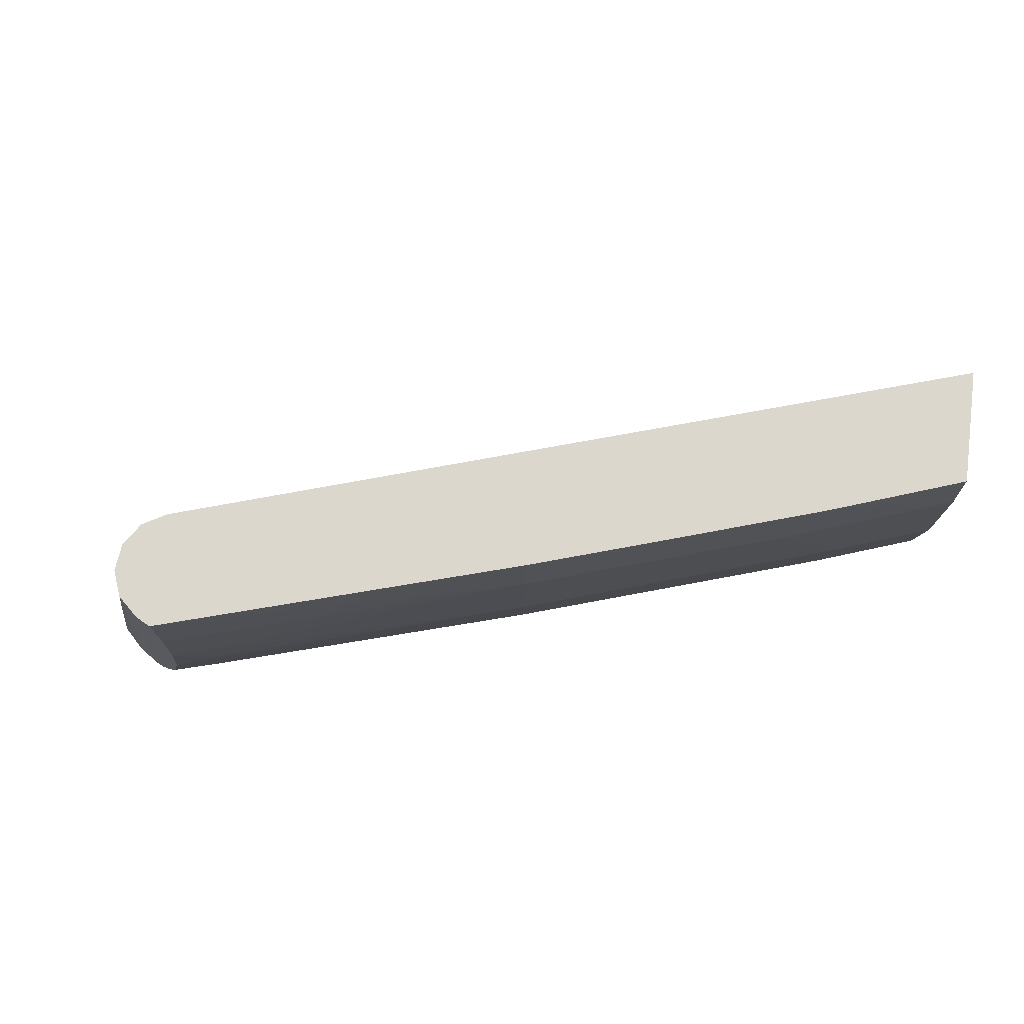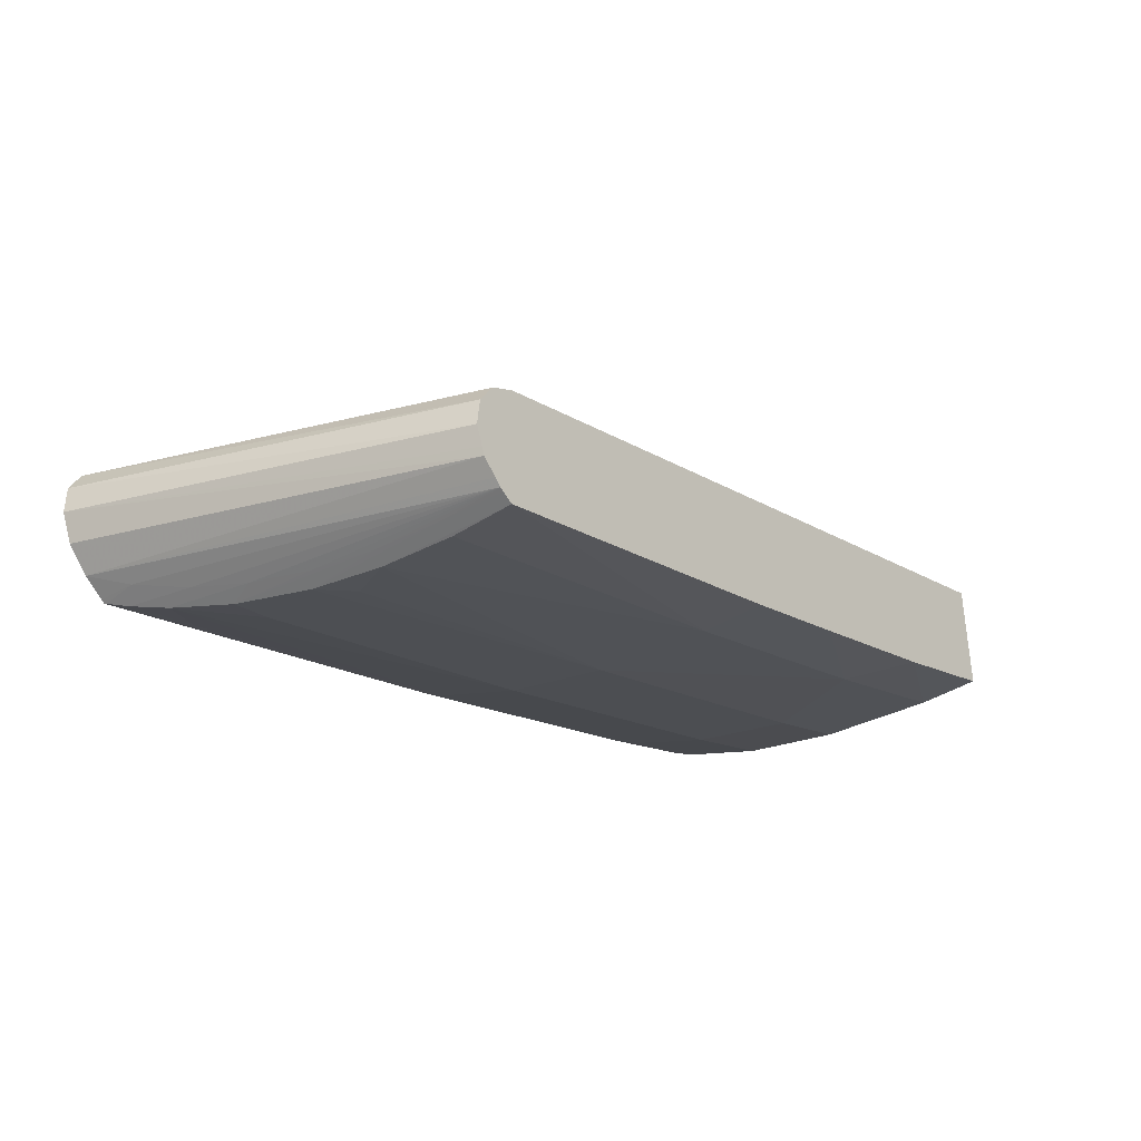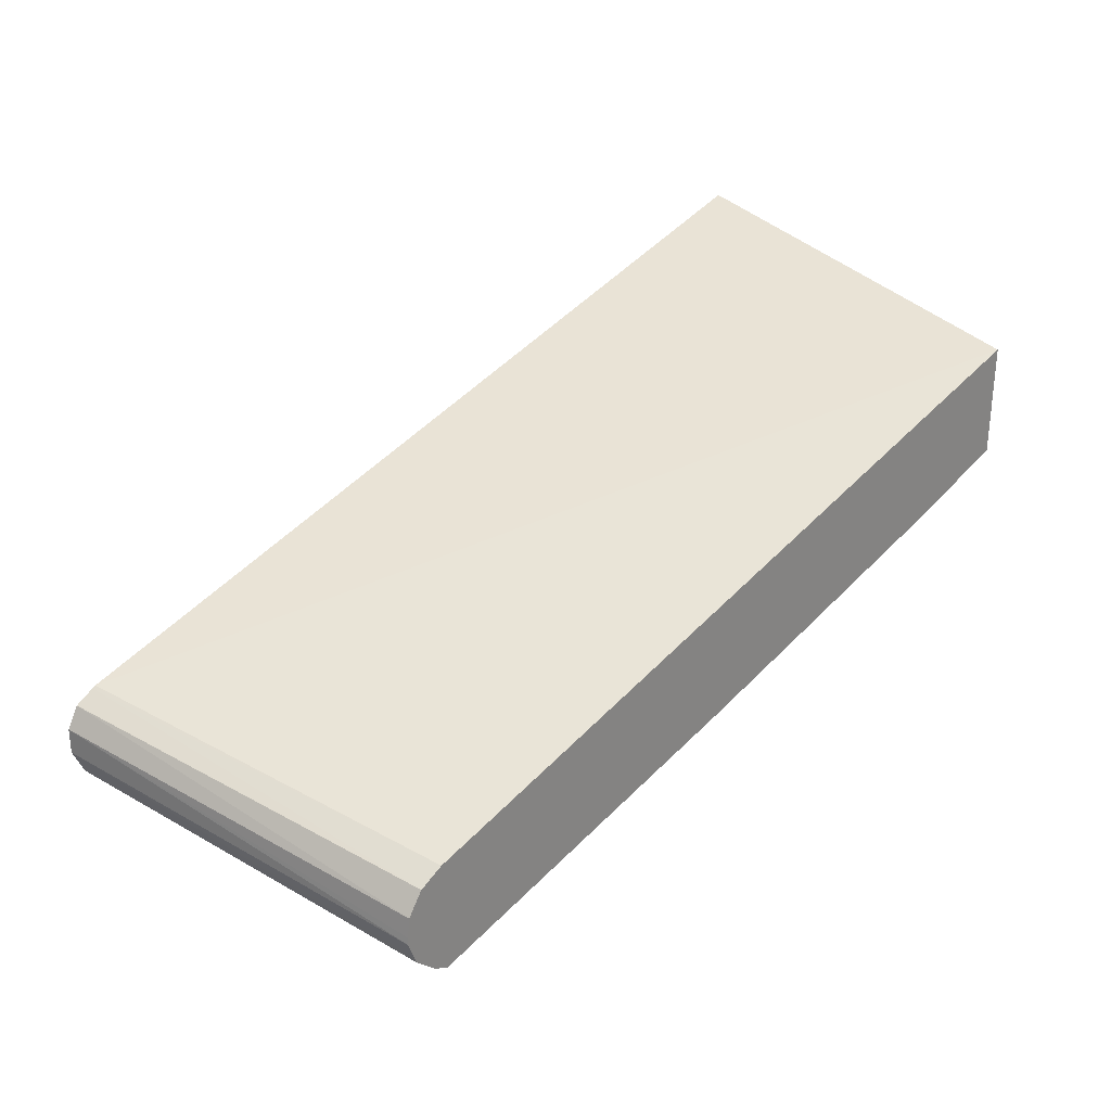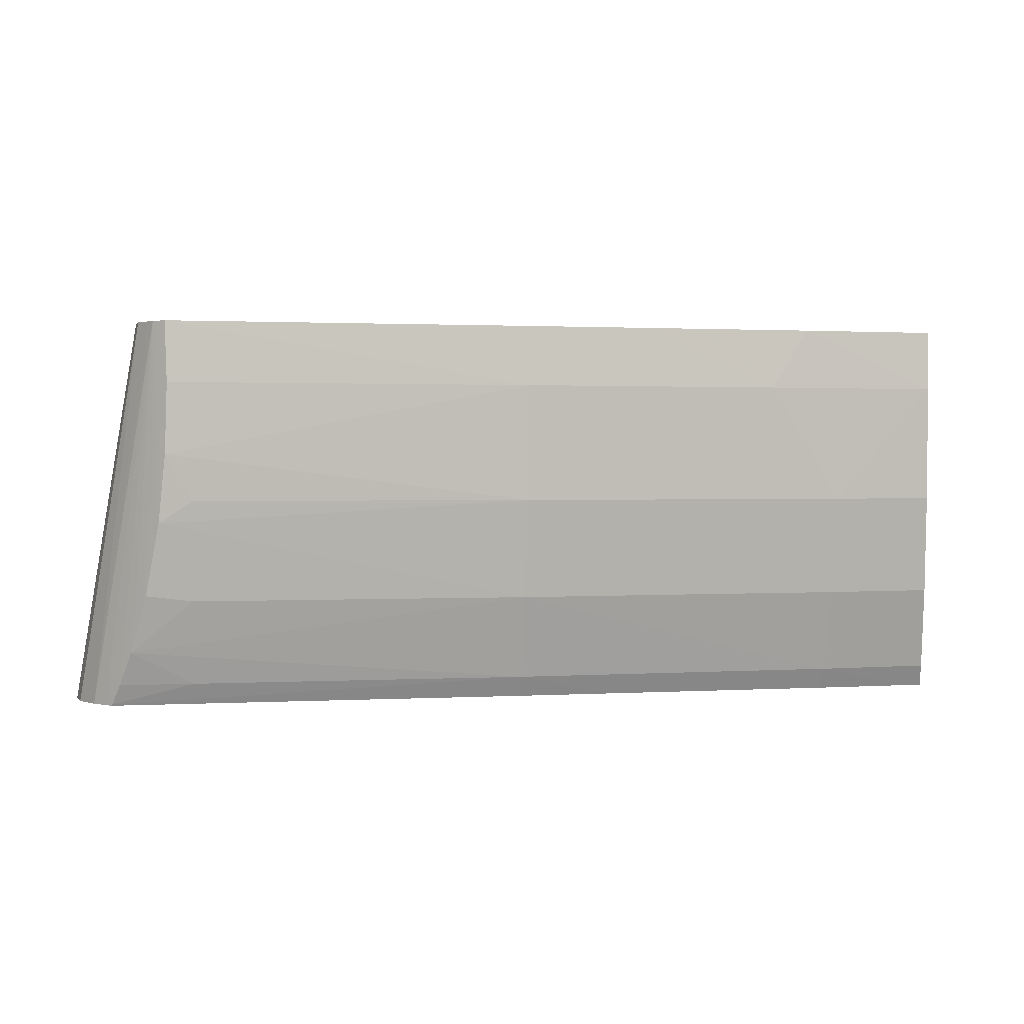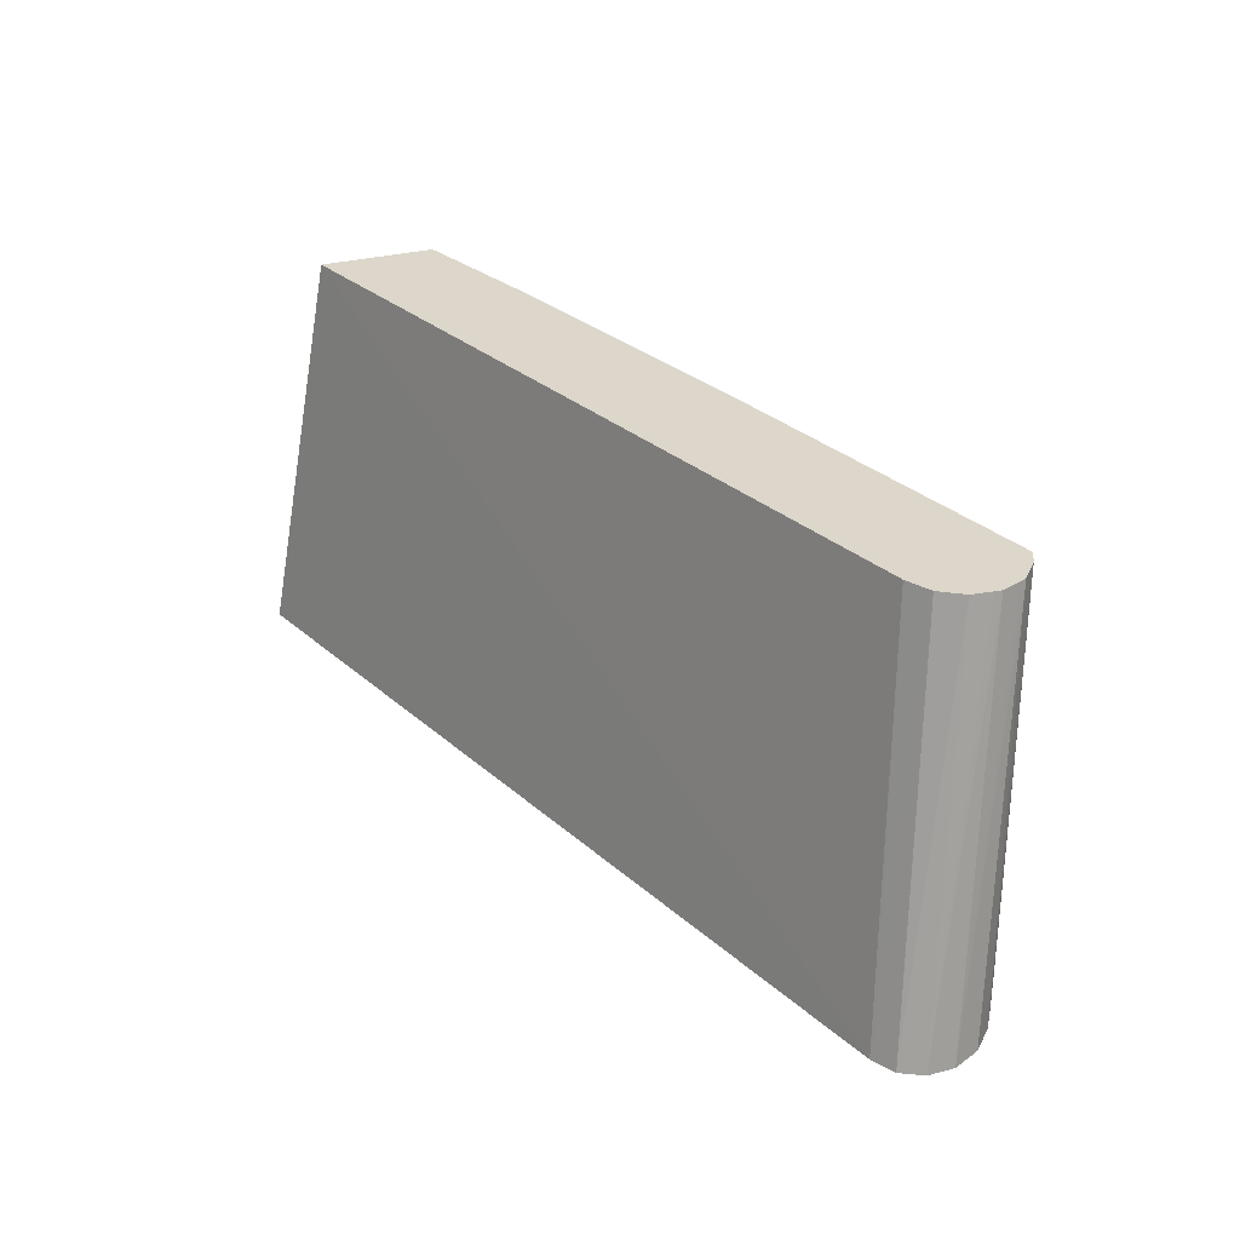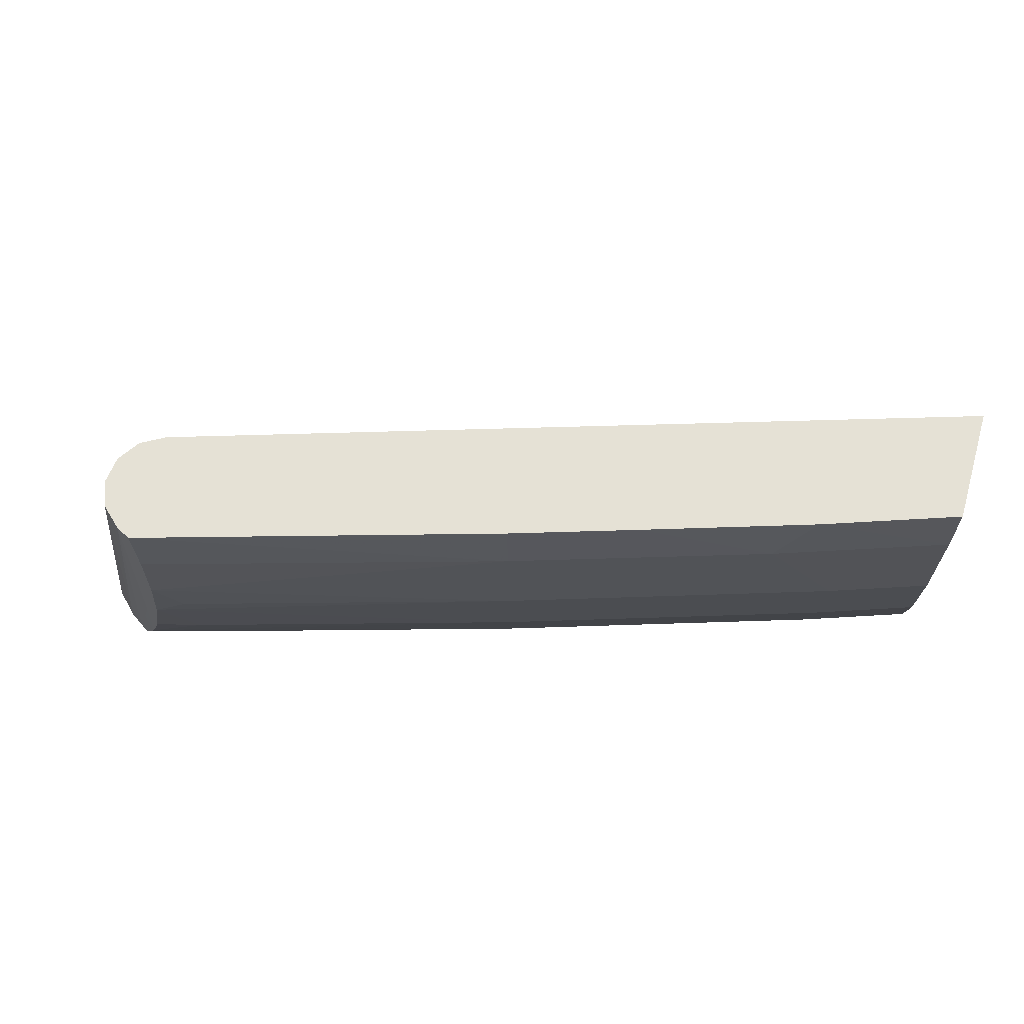
<metadata>
{"format":"obj","ext":"obj","renderer":"f3d","projection":"perspective","resolution":1024,"background":"white","views":[{"elev":73.2,"azim":7.3,"up":"+Z"},{"elev":-36.7,"azim":-52.4,"up":"+Y"},{"elev":28.5,"azim":-44.5,"up":"+Y"},{"elev":1.3,"azim":5.2,"up":"+Z"},{"elev":30.5,"azim":-111.0,"up":"+Z"},{"elev":65.0,"azim":16.1,"up":"+Z"}]}
</metadata>
<code>
v 0.01505 -0.0001035 -0.01472
v 0.01505 -0.001356 -0.007994
v 0.01505 -0.00235 -0.01472
v 4.894e-05 -0.004855 -0.01472
v 0.01505 -0.003359 -0.007994
v 0.001564 -0.005681 -0.007994
v 0.01505 -0.00255 -0.01433
v 0.01481 -0.002436 -0.01472
v -9.03e-06 -0.004887 -0.01472
v 0.01479 -0.003449 -0.007994
v 0.01505 -0.003409 -0.00905
v 0.001157 -0.005913 -0.007994
v 0.01505 -0.002869 -0.01334
v 0.01326 -0.003659 -0.01285
v 0.01313 -0.003226 -0.01434
v 0.01308 -0.003047 -0.01472
v -0.0003233 -0.00507 -0.01472
v 0.01275 -0.004174 -0.007994
v 0.01212 -0.004438 -0.00905
v 0.01334 -0.003927 -0.0111
v 0.01505 -0.003321 -0.01109
v -0.0003325 -0.005075 -0.01472
v 0.0009003 -0.006305 -0.007994
v 0.01505 -0.003026 -0.01285
v 0.007714 -0.005755 -0.0111
v 0.007644 -0.005481 -0.01286
v 0.007529 -0.005041 -0.01435
v 0.009162 -0.00432 -0.01472
v 0.009851 -0.005116 -0.007994
v 0.007728 -0.0058 -0.007994
v 0.00774 -0.005848 -0.00905
v -0.0005354 -0.005443 -0.01472
v 0.0008636 -0.006647 -0.007994
v 0.001605 -0.007647 -0.01029
v 0.002035 -0.007458 -0.0111
v 0.001468 -0.007575 -0.01149
v 0.001971 -0.007182 -0.01286
v 0.0008713 -0.007241 -0.01376
v 0.001869 -0.006738 -0.01435
v 0.0004578 -0.00699 -0.0147
v 0.0004441 -0.006981 -0.01472
v 0.007484 -0.004864 -0.01472
v 0.001611 -0.00765 -0.007994
v 0.001649 -0.00767 -0.00905
v -0.0005369 -0.005891 -0.01472
v 0.0008515 -0.00677 -0.007994
v 0.001413 -0.007546 -0.00905
v 0.001373 -0.007524 -0.01019
v 0.001198 -0.007427 -0.01275
v 0.001038 -0.007338 -0.01232
v 0.0007584 -0.007174 -0.01323
v 0.0006256 -0.007094 -0.01435
v 0.0003937 -0.006949 -0.01409
v 0.0003876 -0.006944 -0.01472
v 0.00143 -0.007554 -0.007994
v -0.0003309 -0.00635 -0.01472
v 0.001019 -0.007207 -0.007994
v 0.0009704 -0.007082 -0.007994
v 0.001367 -0.007521 -0.007994
v 0.00125 -0.007456 -0.01128
v 4.132e-05 -0.006717 -0.01472
v 0.001257 -0.007423 -0.007994
f 1 2 5
f 1 5 11
f 1 11 21
f 1 21 24
f 1 24 13
f 1 13 7
f 1 7 3
f 1 3 8
f 1 8 16
f 1 16 28
f 1 28 42
f 1 42 41
f 1 41 54
f 1 54 61
f 1 61 56
f 1 56 45
f 1 45 32
f 1 32 22
f 1 22 17
f 1 17 9
f 1 9 4
f 1 4 2
f 2 4 6
f 2 6 12
f 2 12 23
f 2 23 33
f 2 33 46
f 2 46 58
f 2 58 57
f 2 57 62
f 2 62 59
f 2 59 55
f 2 55 43
f 2 43 30
f 2 30 29
f 2 29 18
f 2 18 10
f 2 10 5
f 3 7 8
f 4 9 6
f 5 10 11
f 6 9 12
f 7 13 14
f 7 14 15
f 7 15 8
f 8 15 16
f 9 17 12
f 10 18 11
f 11 18 19
f 11 19 20
f 11 20 21
f 12 17 22
f 12 22 23
f 13 24 14
f 14 24 21
f 14 21 20
f 14 20 25
f 14 25 26
f 14 26 15
f 15 26 27
f 15 27 16
f 16 27 28
f 18 29 19
f 19 29 30
f 19 30 31
f 19 31 25
f 19 25 20
f 22 32 23
f 23 32 33
f 25 31 34
f 25 34 35
f 25 35 36
f 25 36 26
f 26 36 37
f 26 37 38
f 26 38 27
f 27 39 40
f 27 40 41
f 27 41 42
f 27 42 28
f 27 38 39
f 30 43 31
f 31 43 44
f 31 44 34
f 32 45 46
f 32 46 33
f 34 44 43
f 34 43 47
f 34 47 36
f 34 36 35
f 36 47 48
f 36 48 49
f 36 49 37
f 37 49 38
f 38 49 50
f 38 50 51
f 38 51 52
f 38 52 39
f 39 52 40
f 40 52 53
f 40 53 54
f 40 54 41
f 43 55 47
f 45 56 57
f 45 57 58
f 45 58 46
f 47 55 59
f 47 59 48
f 48 59 60
f 48 60 49
f 49 60 50
f 50 60 59
f 50 59 51
f 51 59 53
f 51 53 52
f 53 59 61
f 53 61 54
f 56 61 57
f 57 61 62
f 59 62 61

</code>
